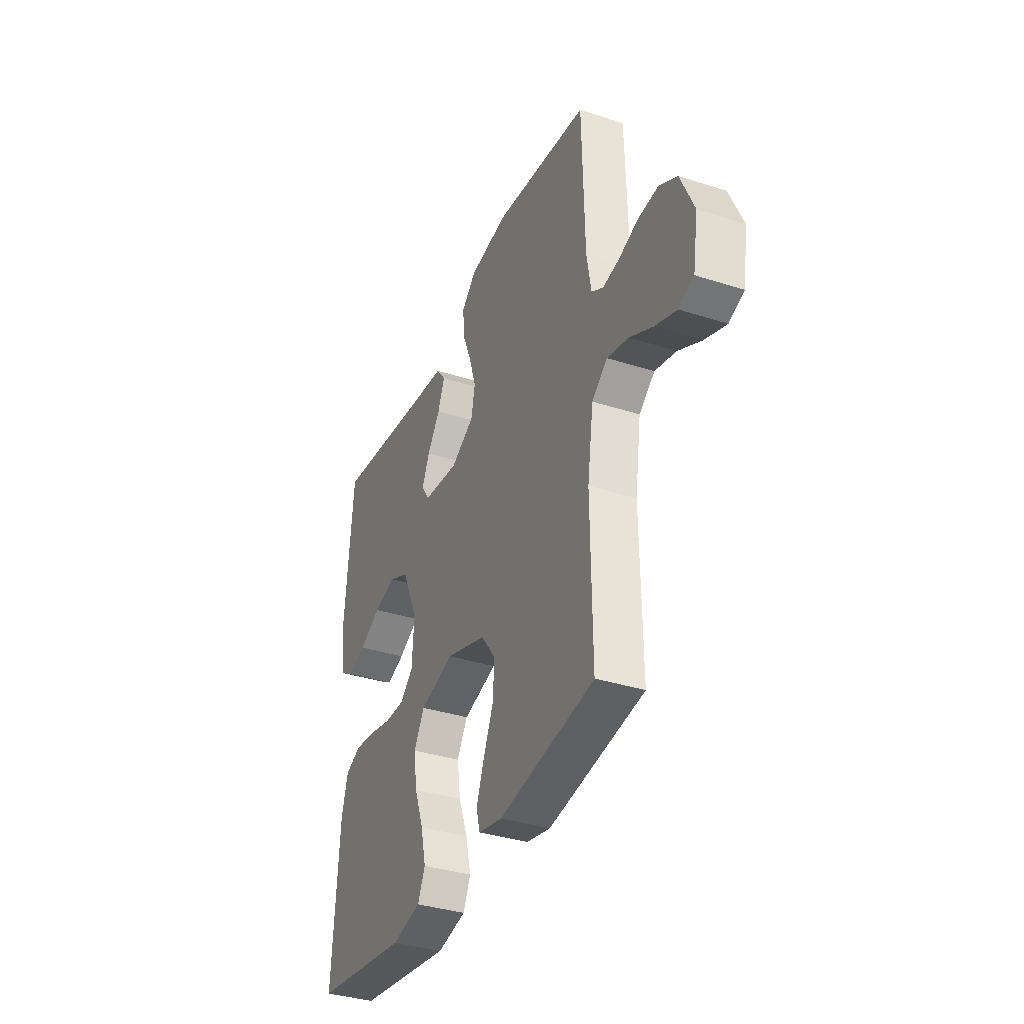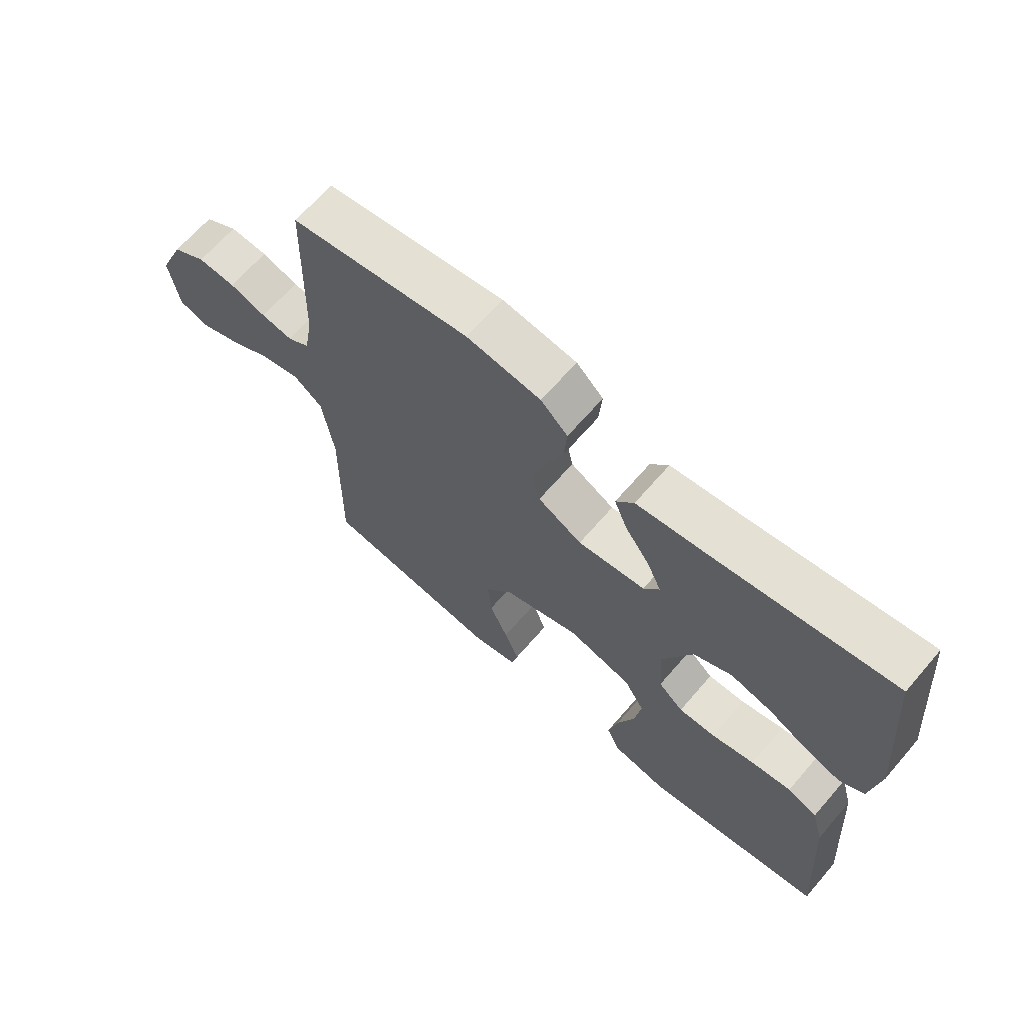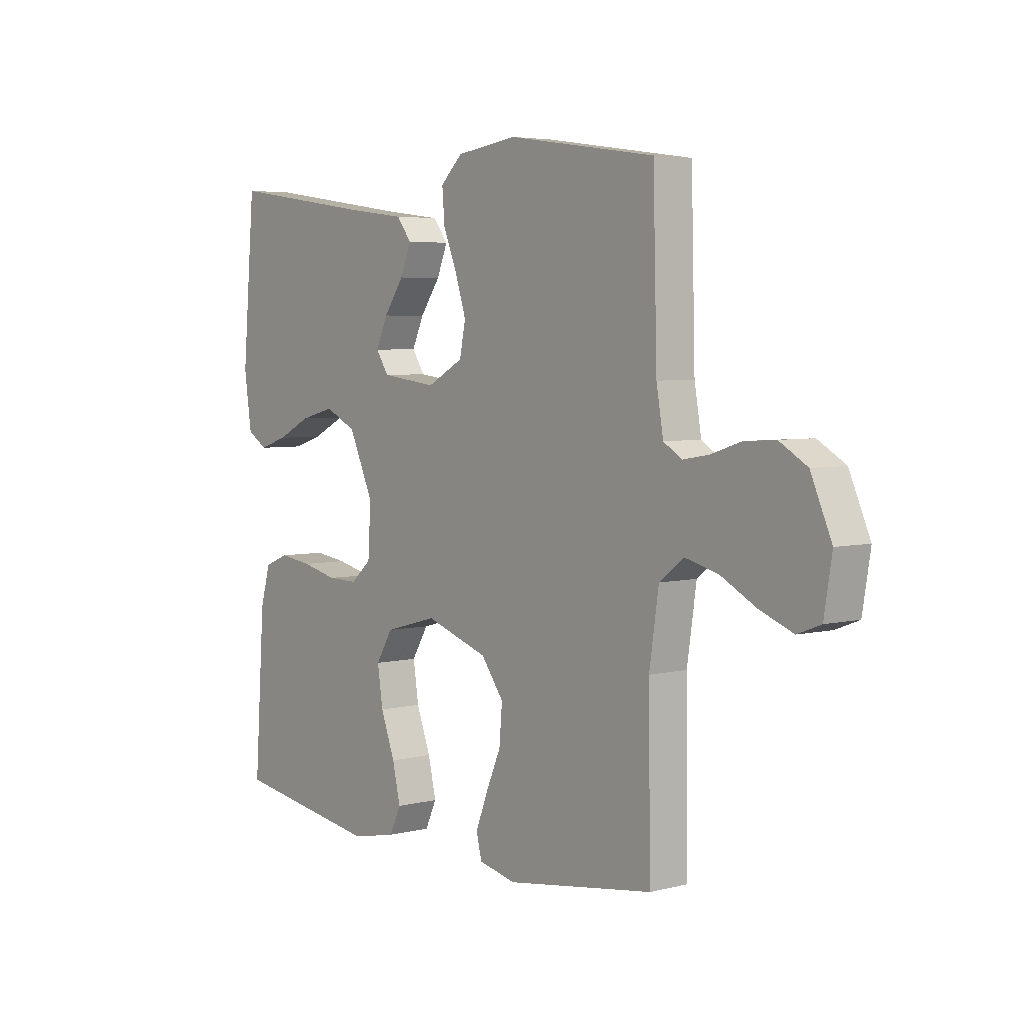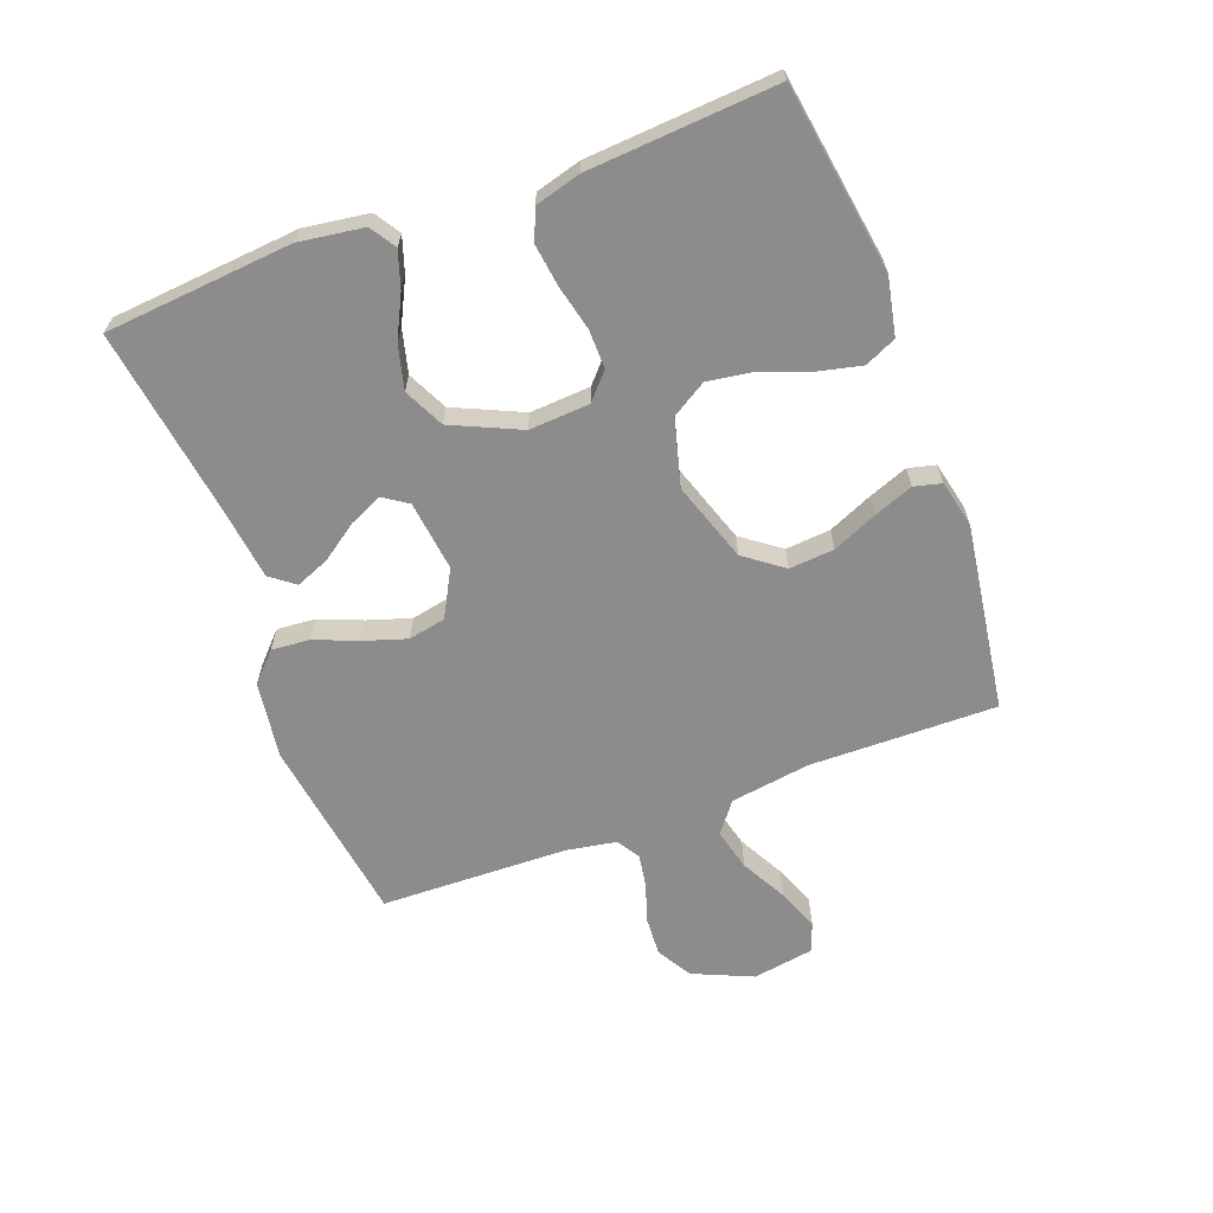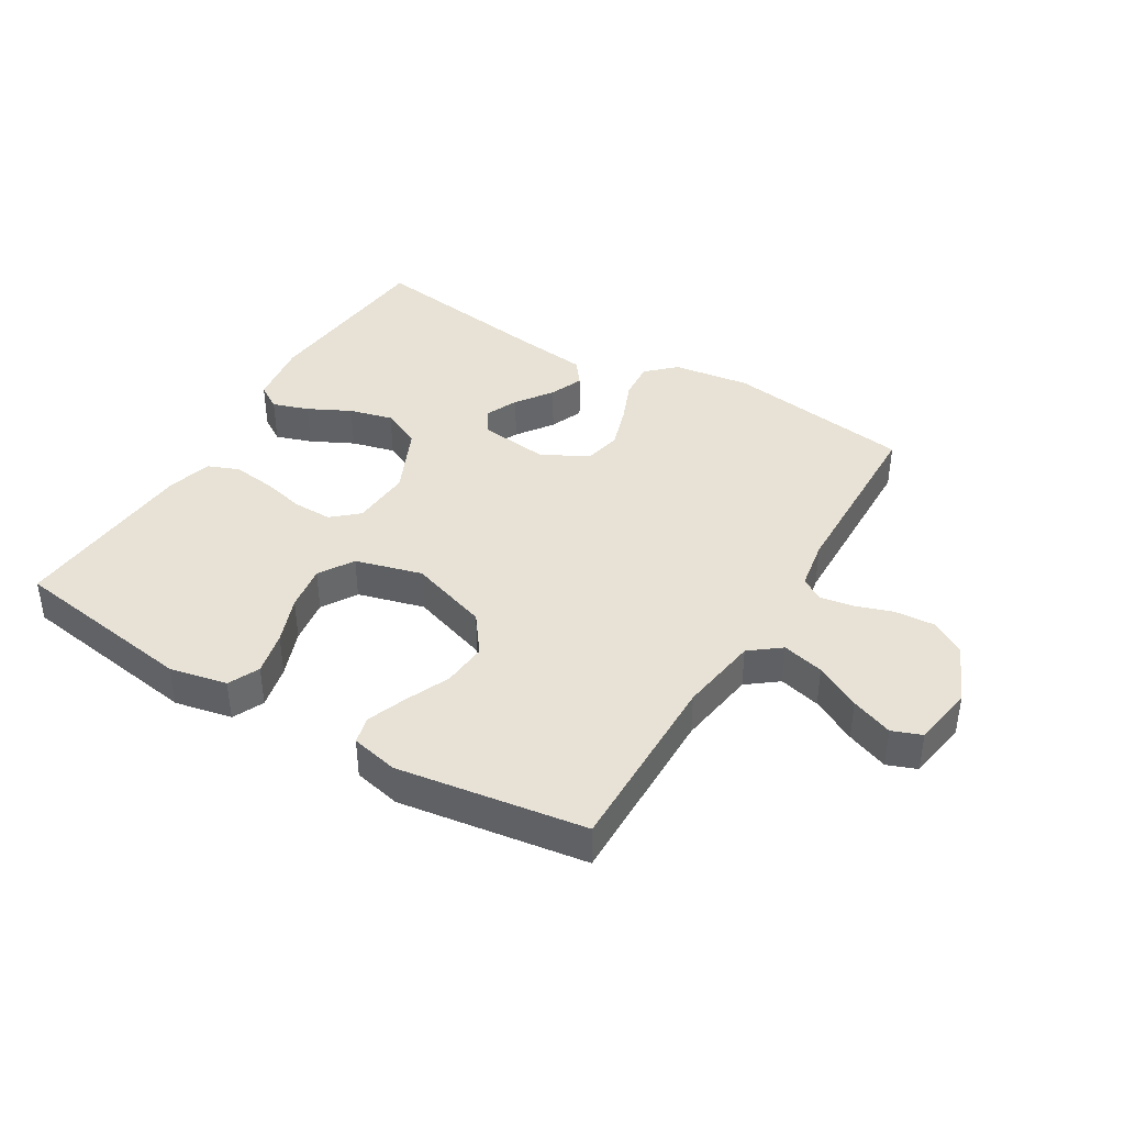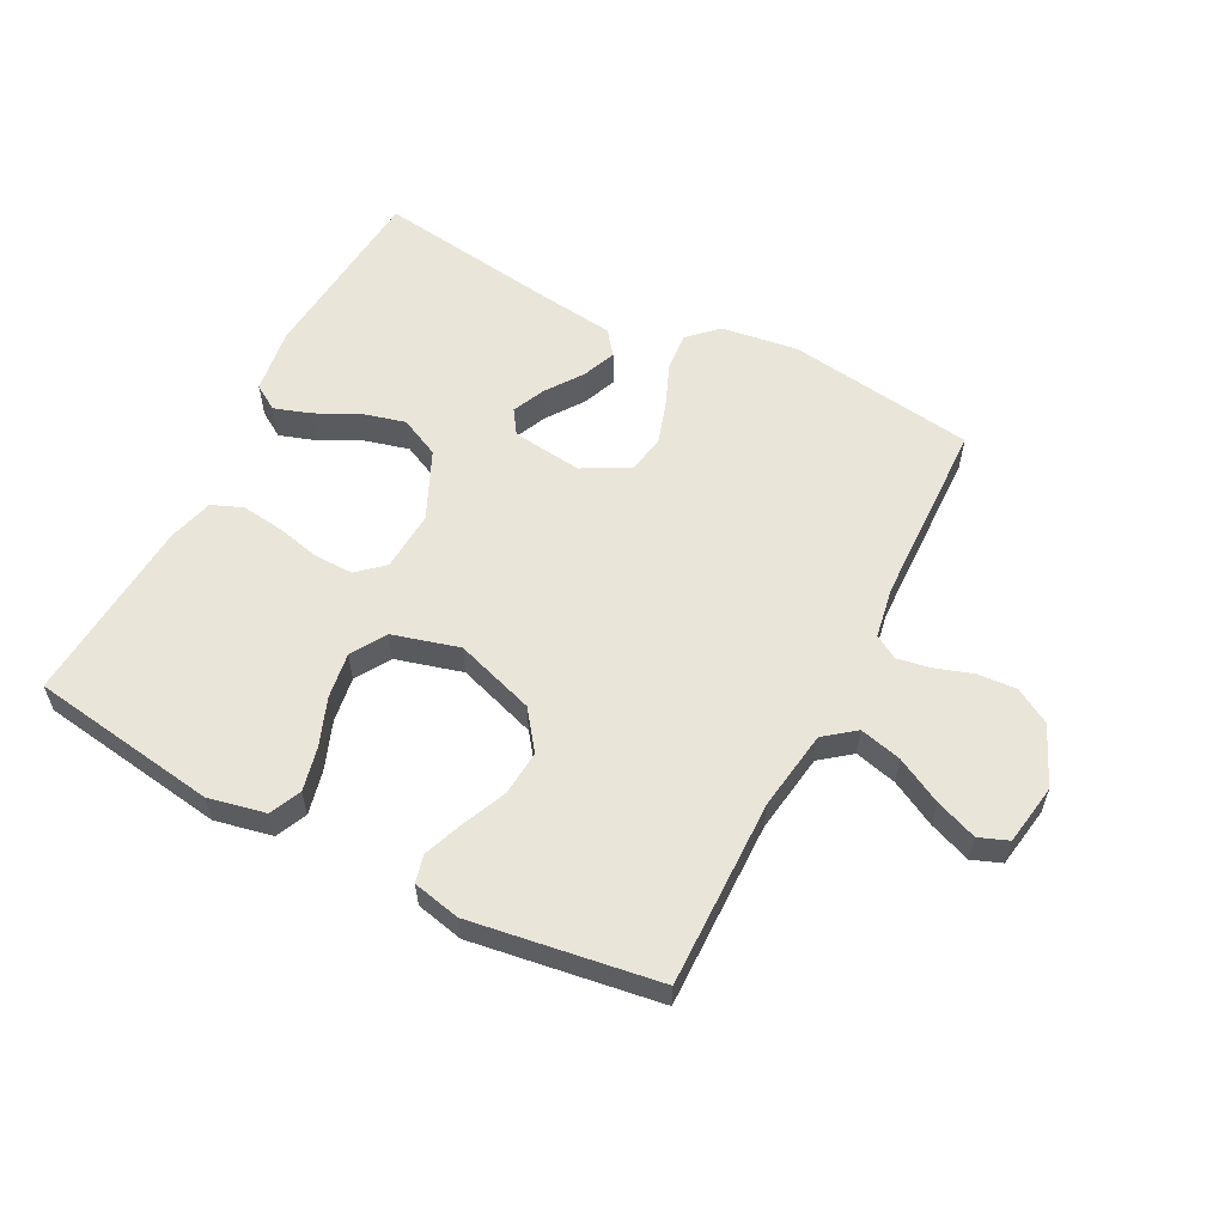
<metadata>
{"format":"obj","ext":"obj","renderer":"f3d","projection":"perspective","resolution":1024,"background":"white","views":[{"elev":-36.3,"azim":-112.8,"up":"+Z"},{"elev":66.4,"azim":40.8,"up":"+Z"},{"elev":4.6,"azim":-128.7,"up":"+Z"},{"elev":-64.3,"azim":110.5,"up":"+Y"},{"elev":40.3,"azim":-149.1,"up":"+Y"},{"elev":58.0,"azim":-152.8,"up":"+Y"}]}
</metadata>
<code>
v -0.5 0.07 0.5
v -0.2 0.07 0.544
v -0.076 0.07 0.527
v -0.031 0.07 0.484
v -0.036 0.07 0.422
v -0.064 0.07 0.353
v -0.086 0.07 0.284
v -0.074 0.07 0.224
v 0 0.07 0.184
v 0.113 0.07 0.198
v 0.139 0.07 0.237
v 0.115 0.07 0.29
v 0.074 0.07 0.348
v 0.052 0.07 0.402
v 0.082 0.07 0.441
v 0.2 0.07 0.456
v 0.5 0.07 0.5
v 0.526 0.07 0.2
v 0.511 0.07 0.096
v 0.47 0.07 0.07
v 0.412 0.07 0.089
v 0.344 0.07 0.123
v 0.274 0.07 0.141
v 0.21 0.07 0.11
v 0.16 0.07 0
v 0.166 0.07 -0.097
v 0.208 0.07 -0.134
v 0.27 0.07 -0.133
v 0.342 0.07 -0.116
v 0.409 0.07 -0.107
v 0.459 0.07 -0.127
v 0.479 0.07 -0.2
v 0.5 0.07 -0.5
v 0.2 0.07 -0.546
v 0.108 0.07 -0.527
v 0.085 0.07 -0.477
v 0.101 0.07 -0.407
v 0.13 0.07 -0.33
v 0.141 0.07 -0.257
v 0.107 0.07 -0.201
v 0 0.07 -0.172
v -0.128 0.07 -0.215
v -0.174 0.07 -0.277
v -0.168 0.07 -0.349
v -0.137 0.07 -0.42
v -0.113 0.07 -0.483
v -0.124 0.07 -0.527
v -0.2 0.07 -0.544
v -0.5 0.07 -0.5
v -0.496 0.07 -0.2
v -0.515 0.07 -0.072
v -0.564 0.07 -0.034
v -0.631 0.07 -0.051
v -0.704 0.07 -0.09
v -0.771 0.07 -0.116
v -0.818 0.07 -0.098
v -0.834 0.07 0
v -0.792 0.07 0.096
v -0.736 0.07 0.129
v -0.673 0.07 0.125
v -0.612 0.07 0.105
v -0.559 0.07 0.096
v -0.522 0.07 0.119
v -0.508 0.07 0.2
v -0.5 0 0.5
v -0.2 0 0.544
v -0.076 0 0.527
v -0.031 0 0.484
v -0.036 0 0.422
v -0.064 0 0.353
v -0.086 0 0.284
v -0.074 0 0.224
v 0 0 0.184
v 0.113 0 0.198
v 0.139 0 0.237
v 0.115 0 0.29
v 0.074 0 0.348
v 0.052 0 0.402
v 0.082 0 0.441
v 0.2 0 0.456
v 0.5 0 0.5
v 0.526 0 0.2
v 0.511 0 0.096
v 0.47 0 0.07
v 0.412 0 0.089
v 0.344 0 0.123
v 0.274 0 0.141
v 0.21 0 0.11
v 0.16 0 0
v 0.166 0 -0.097
v 0.208 0 -0.134
v 0.27 0 -0.133
v 0.342 0 -0.116
v 0.409 0 -0.107
v 0.459 0 -0.127
v 0.479 0 -0.2
v 0.5 0 -0.5
v 0.2 0 -0.546
v 0.108 0 -0.527
v 0.085 0 -0.477
v 0.101 0 -0.407
v 0.13 0 -0.33
v 0.141 0 -0.257
v 0.107 0 -0.201
v 0 0 -0.172
v -0.128 0 -0.215
v -0.174 0 -0.277
v -0.168 0 -0.349
v -0.137 0 -0.42
v -0.113 0 -0.483
v -0.124 0 -0.527
v -0.2 0 -0.544
v -0.5 0 -0.5
v -0.496 0 -0.2
v -0.515 0 -0.072
v -0.564 0 -0.034
v -0.631 0 -0.051
v -0.704 0 -0.09
v -0.771 0 -0.116
v -0.818 0 -0.098
v -0.834 0 0
v -0.792 0 0.096
v -0.736 0 0.129
v -0.673 0 0.125
v -0.612 0 0.105
v -0.559 0 0.096
v -0.522 0 0.119
v -0.508 0 0.2
f 59 60 61
f 58 59 61
f 57 58 61
f 56 57 61
f 55 56 61
f 54 55 61
f 53 54 61
f 52 53 61 62
f 51 52 62 63
f 48 49 50
f 47 48 50
f 46 47 50
f 45 46 50
f 44 45 50
f 51 63 64
f 50 51 64
f 44 50 64
f 43 44 64
f 36 37 38
f 35 36 38
f 34 35 38
f 33 34 38
f 32 33 38
f 31 32 38
f 30 31 38
f 29 30 38
f 28 29 38
f 27 28 38 39
f 26 27 39 40
f 20 21 22
f 19 20 22
f 18 19 22
f 17 18 22
f 16 17 22
f 16 22 23
f 15 16 23
f 14 15 23
f 13 14 23
f 12 13 23
f 11 12 23 24
f 4 5 6
f 3 4 6
f 2 3 6
f 1 2 6
f 64 1 6
f 64 6 7
f 64 7 8
f 43 64 8
f 42 43 8
f 41 42 8 9
f 41 9 10
f 40 41 10
f 26 40 10
f 25 26 10
f 10 11 24 25
f 125 124 123
f 125 123 122
f 125 122 121
f 125 121 120
f 125 120 119
f 125 119 118
f 125 118 117
f 126 125 117 116
f 127 126 116 115
f 114 113 112
f 114 112 111
f 114 111 110
f 114 110 109
f 114 109 108
f 128 127 115
f 128 115 114
f 128 114 108
f 128 108 107
f 102 101 100
f 102 100 99
f 102 99 98
f 102 98 97
f 102 97 96
f 102 96 95
f 102 95 94
f 102 94 93
f 102 93 92
f 103 102 92 91
f 104 103 91 90
f 86 85 84
f 86 84 83
f 86 83 82
f 86 82 81
f 86 81 80
f 87 86 80
f 87 80 79
f 87 79 78
f 87 78 77
f 87 77 76
f 88 87 76 75
f 70 69 68
f 70 68 67
f 70 67 66
f 70 66 65
f 70 65 128
f 71 70 128
f 72 71 128
f 72 128 107
f 72 107 106
f 73 72 106 105
f 74 73 105
f 74 105 104
f 74 104 90
f 74 90 89
f 89 88 75 74
f 1 65 66 2
f 2 66 67 3
f 3 67 68 4
f 4 68 69 5
f 5 69 70 6
f 6 70 71 7
f 7 71 72 8
f 8 72 73 9
f 9 73 74 10
f 10 74 75 11
f 11 75 76 12
f 12 76 77 13
f 13 77 78 14
f 14 78 79 15
f 15 79 80 16
f 16 80 81 17
f 17 81 82 18
f 18 82 83 19
f 19 83 84 20
f 20 84 85 21
f 21 85 86 22
f 22 86 87 23
f 23 87 88 24
f 24 88 89 25
f 25 89 90 26
f 26 90 91 27
f 27 91 92 28
f 28 92 93 29
f 29 93 94 30
f 30 94 95 31
f 31 95 96 32
f 32 96 97 33
f 33 97 98 34
f 34 98 99 35
f 35 99 100 36
f 36 100 101 37
f 37 101 102 38
f 38 102 103 39
f 39 103 104 40
f 40 104 105 41
f 41 105 106 42
f 42 106 107 43
f 43 107 108 44
f 44 108 109 45
f 45 109 110 46
f 46 110 111 47
f 47 111 112 48
f 48 112 113 49
f 49 113 114 50
f 50 114 115 51
f 51 115 116 52
f 52 116 117 53
f 53 117 118 54
f 54 118 119 55
f 55 119 120 56
f 56 120 121 57
f 57 121 122 58
f 58 122 123 59
f 59 123 124 60
f 60 124 125 61
f 61 125 126 62
f 62 126 127 63
f 63 127 128 64
f 64 128 65 1

</code>
